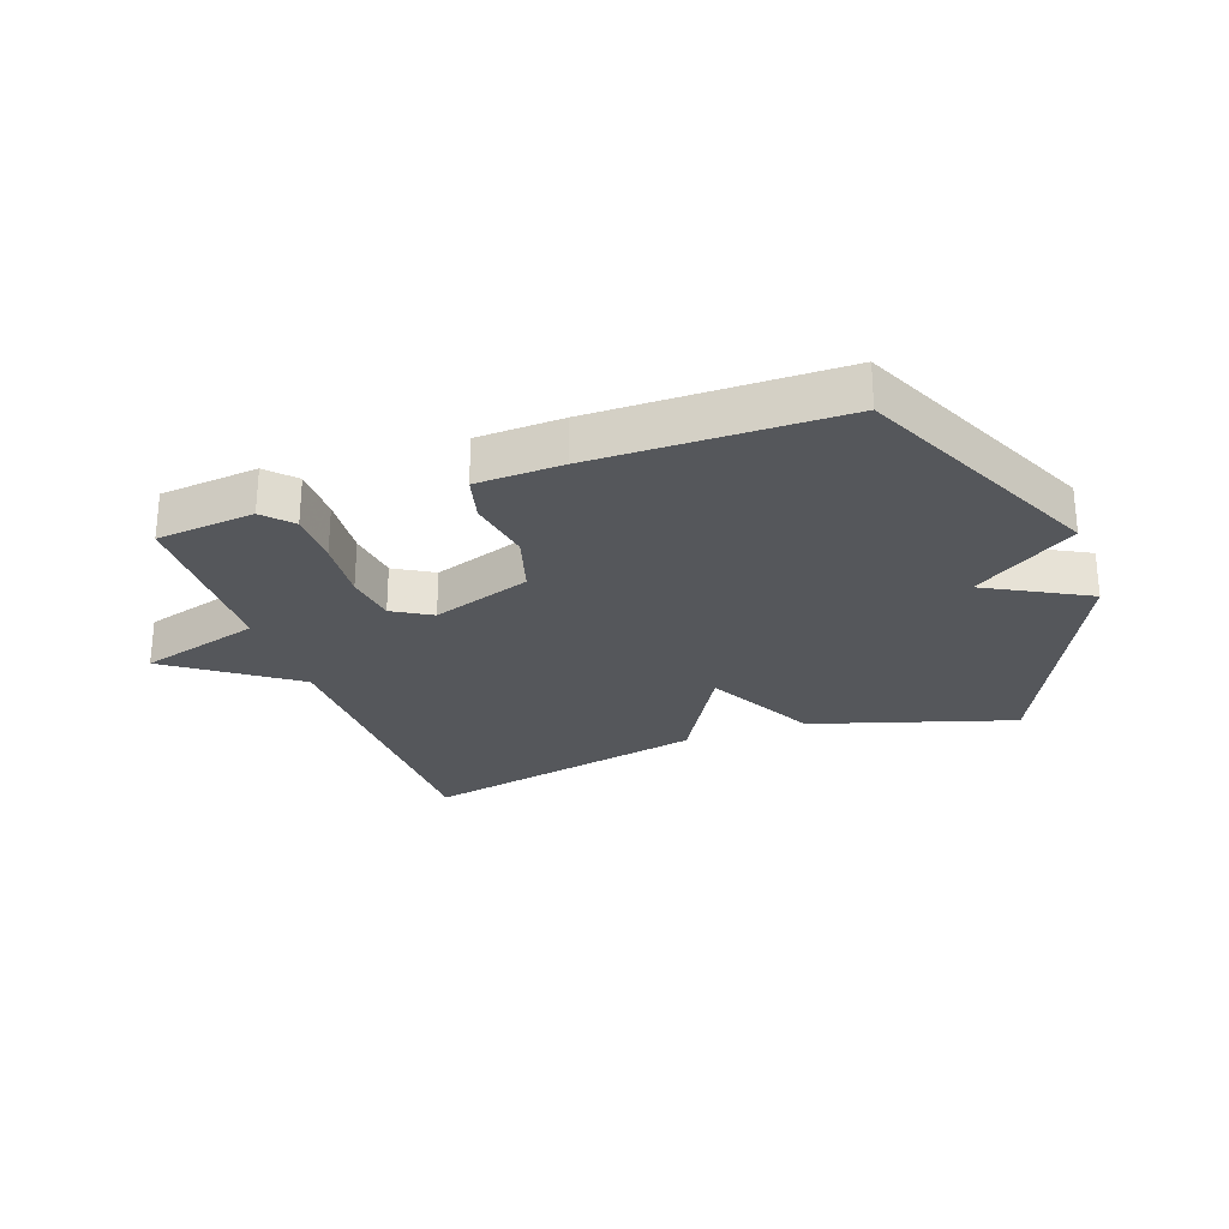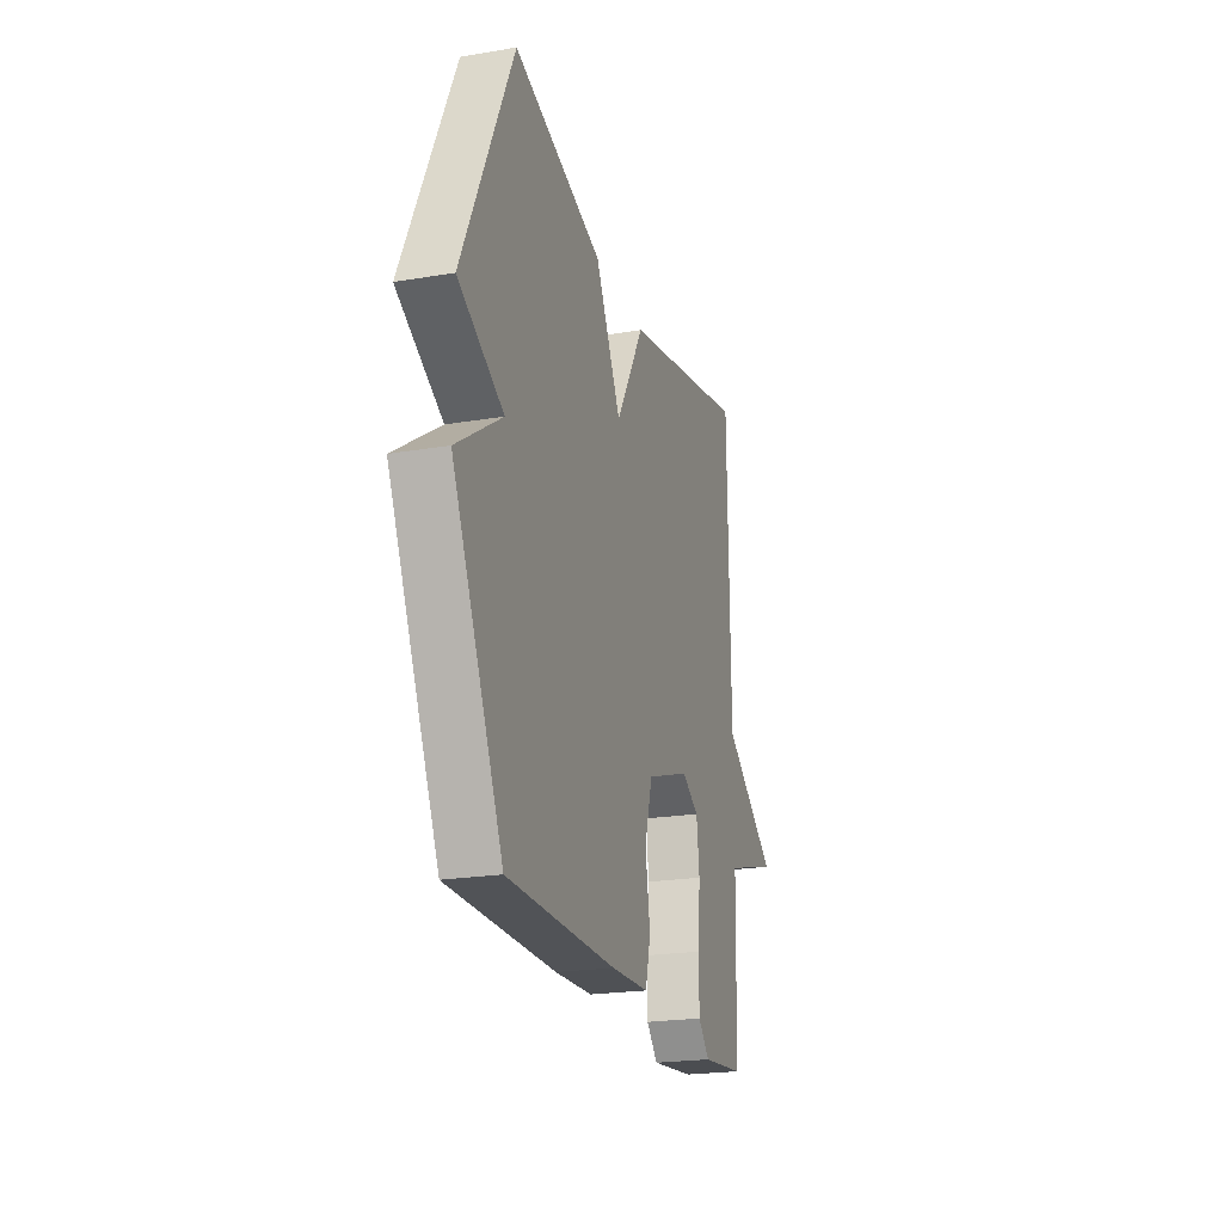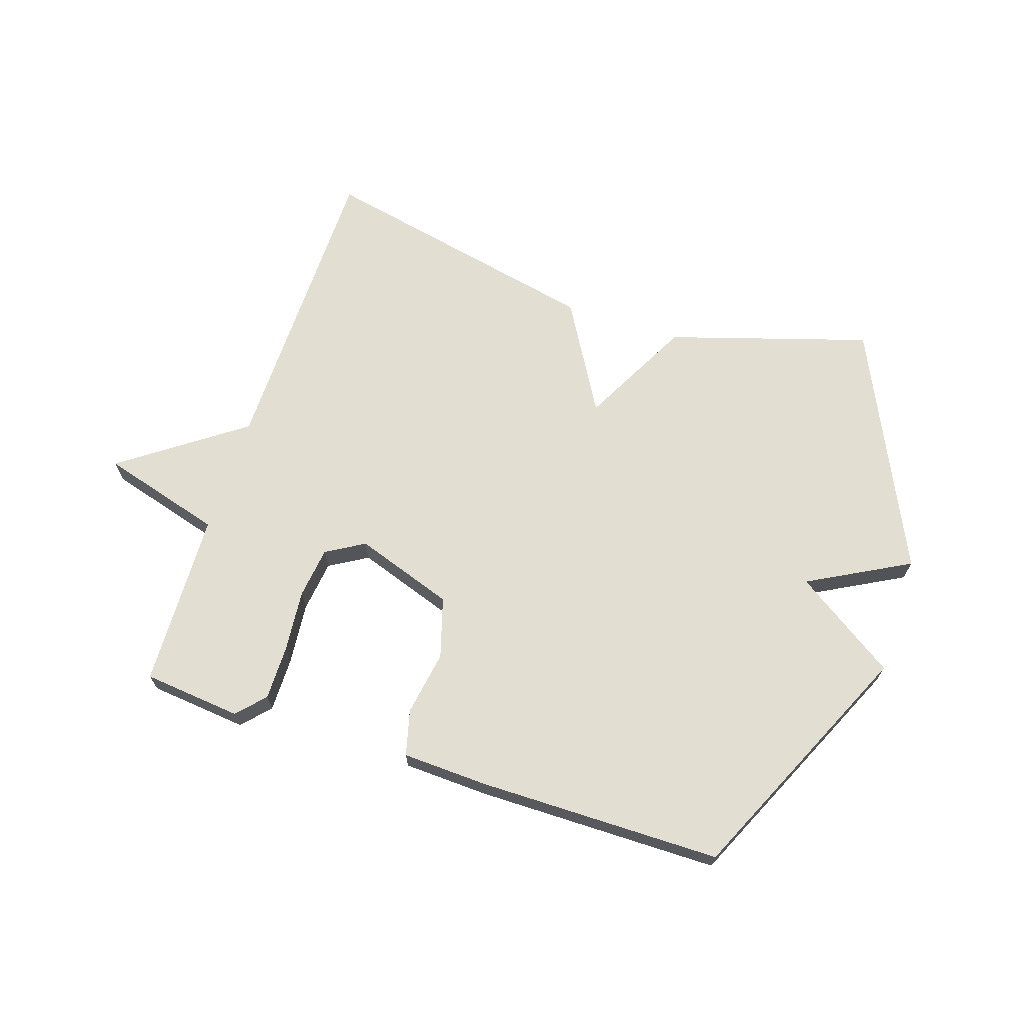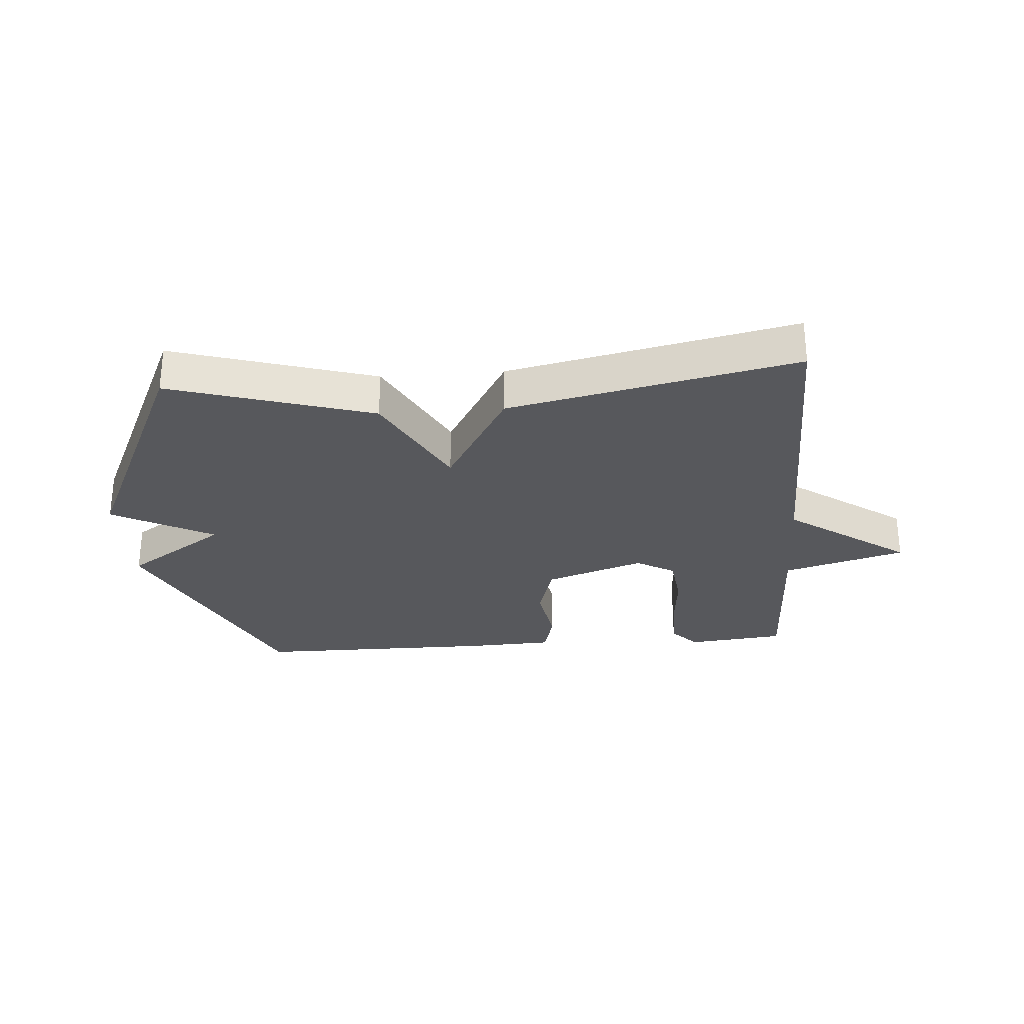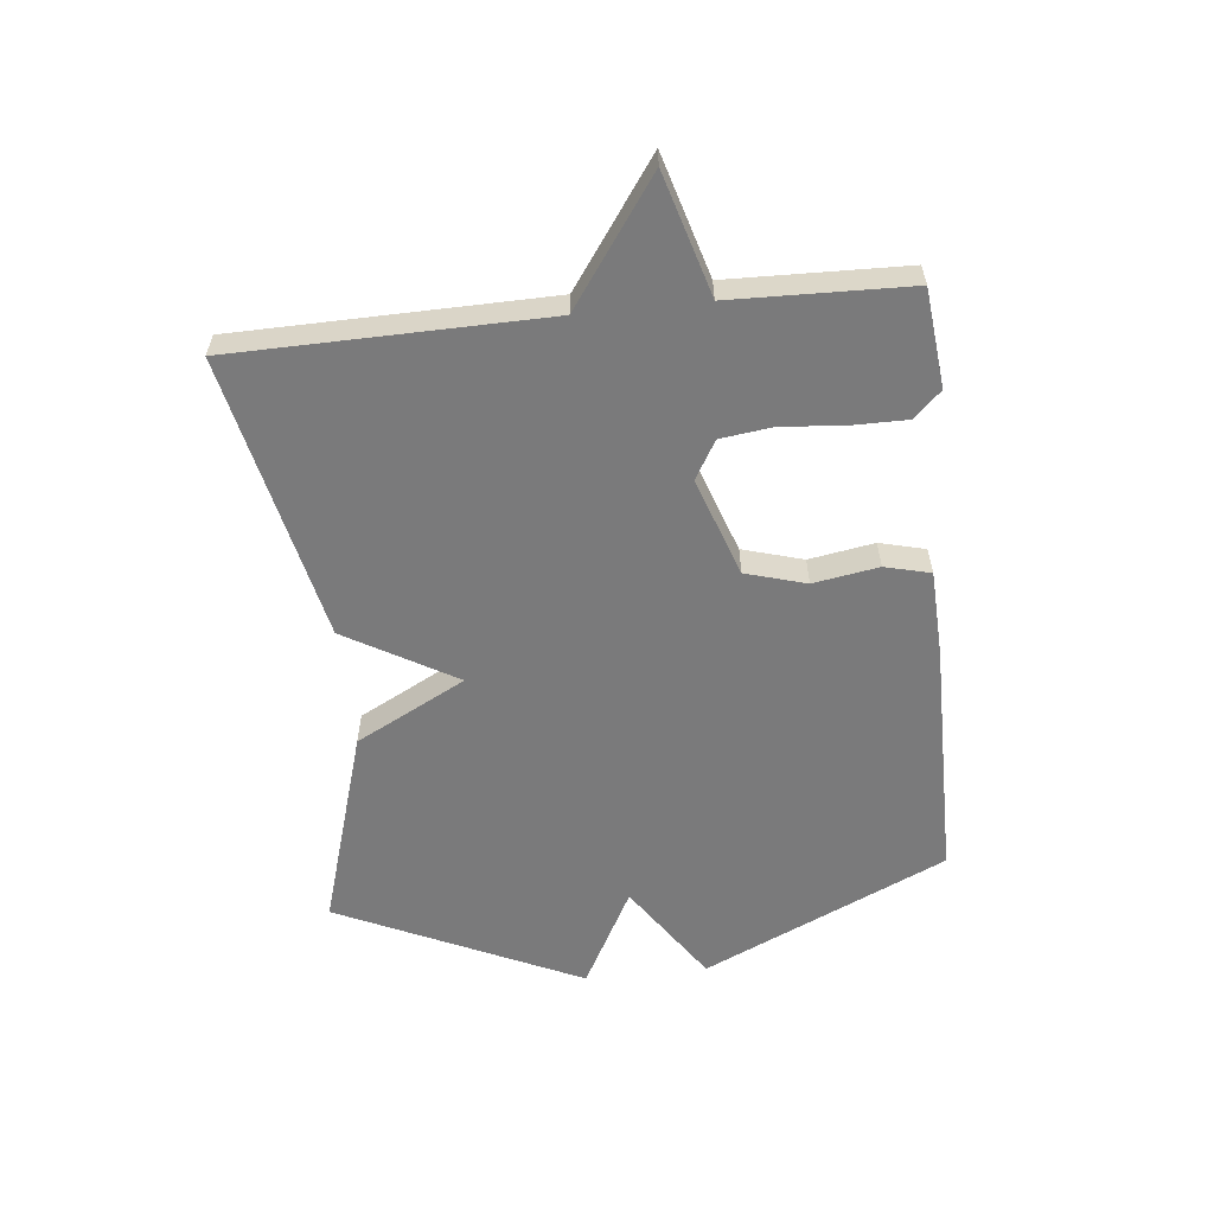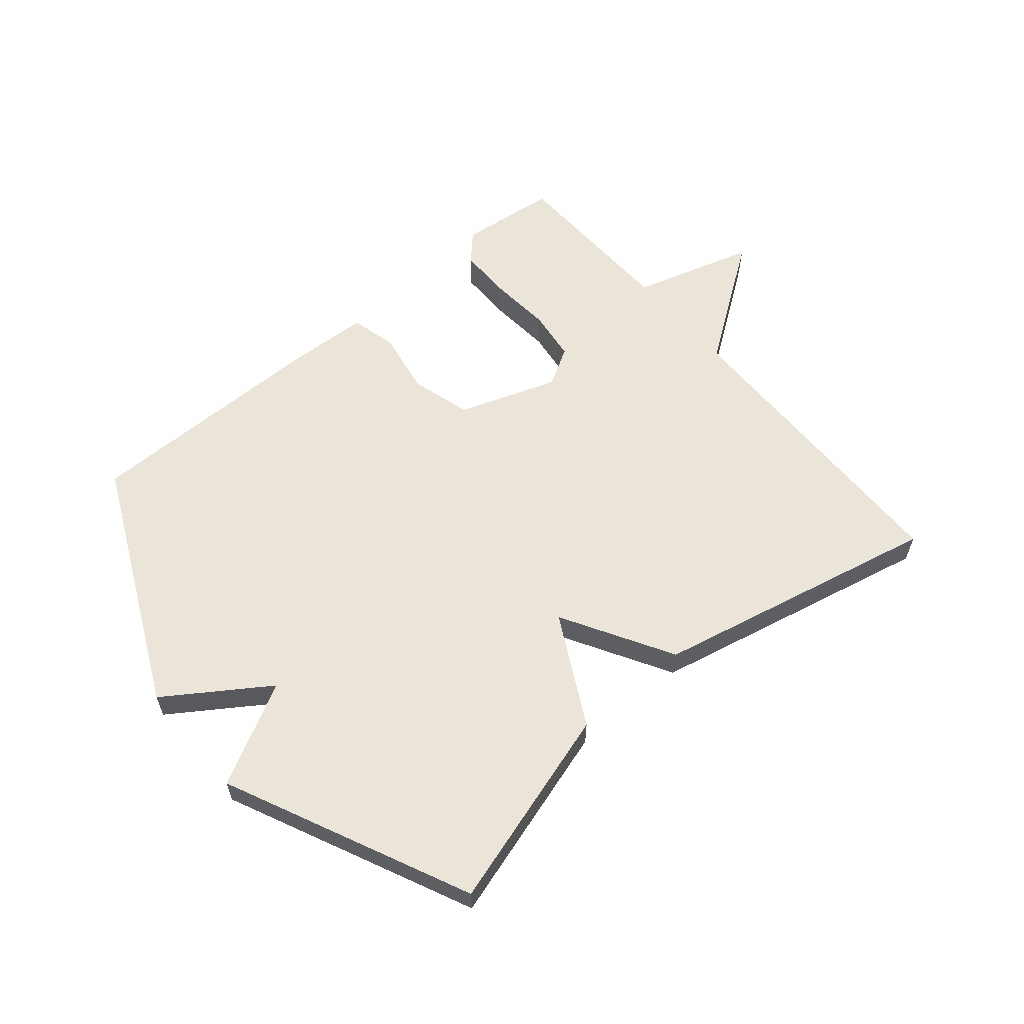
<metadata>
{"format":"obj","ext":"obj","renderer":"f3d","projection":"perspective","resolution":1024,"background":"white","views":[{"elev":-26.5,"azim":-160.6,"up":"+Y"},{"elev":-21.9,"azim":-73.6,"up":"+Z"},{"elev":68.0,"azim":-162.0,"up":"+Y"},{"elev":-28.5,"azim":4.4,"up":"+Y"},{"elev":-58.1,"azim":96.1,"up":"+Y"},{"elev":59.5,"azim":-40.0,"up":"+Y"}]}
</metadata>
<code>
v 0.5 0.07 -0.5
v 0.339 0.07 -0.517
v 0.297 0.07 -0.472
v 0.297 0.07 -0.383
v 0.306 0.07 -0.28
v 0.295 0.07 -0.195
v 0.232 0.07 -0.158
v 0.07 0.07 -0.214
v 0.041 0.07 -0.313
v 0.059 0.07 -0.42
v 0.04 0.07 -0.495
v -0.1 0.07 -0.501
v -0.5 0.07 -0.5
v -0.686 0.07 -0.099
v -0.52 0.07 0.012
v -0.686 0.07 0.101
v -0.5 0.07 0.5
v -0.17 0.07 0.399
v -0.075 0.07 0.218
v 0.03 0.07 0.399
v 0.5 0.07 0.5
v 0.508 0.07 -0.01
v 0.708 0.07 -0.152
v 0.508 0.07 -0.21
v 0.5 0 -0.5
v 0.339 0 -0.517
v 0.297 0 -0.472
v 0.297 0 -0.383
v 0.306 0 -0.28
v 0.295 0 -0.195
v 0.232 0 -0.158
v 0.07 0 -0.214
v 0.041 0 -0.313
v 0.059 0 -0.42
v 0.04 0 -0.495
v -0.1 0 -0.501
v -0.5 0 -0.5
v -0.686 0 -0.099
v -0.52 0 0.012
v -0.686 0 0.101
v -0.5 0 0.5
v -0.17 0 0.399
v -0.075 0 0.218
v 0.03 0 0.399
v 0.5 0 0.5
v 0.508 0 -0.01
v 0.708 0 -0.152
v 0.508 0 -0.21
f 22 23 24
f 21 22 24
f 20 21 24
f 19 20 24
f 17 18 19
f 16 17 19
f 15 16 19
f 14 15 19
f 13 14 19
f 12 13 19
f 11 12 19
f 10 11 19
f 9 10 19
f 8 9 19
f 7 8 19
f 6 7 19 24
f 24 1 2
f 6 24 2
f 5 6 2
f 2 3 4 5
f 48 47 46
f 48 46 45
f 48 45 44
f 48 44 43
f 43 42 41
f 43 41 40
f 43 40 39
f 43 39 38
f 43 38 37
f 43 37 36
f 43 36 35
f 43 35 34
f 43 34 33
f 43 33 32
f 43 32 31
f 48 43 31 30
f 26 25 48
f 26 48 30
f 26 30 29
f 29 28 27 26
f 1 25 26 2
f 2 26 27 3
f 3 27 28 4
f 4 28 29 5
f 5 29 30 6
f 6 30 31 7
f 7 31 32 8
f 8 32 33 9
f 9 33 34 10
f 10 34 35 11
f 11 35 36 12
f 12 36 37 13
f 13 37 38 14
f 14 38 39 15
f 15 39 40 16
f 16 40 41 17
f 17 41 42 18
f 18 42 43 19
f 19 43 44 20
f 20 44 45 21
f 21 45 46 22
f 22 46 47 23
f 23 47 48 24
f 24 48 25 1

</code>
